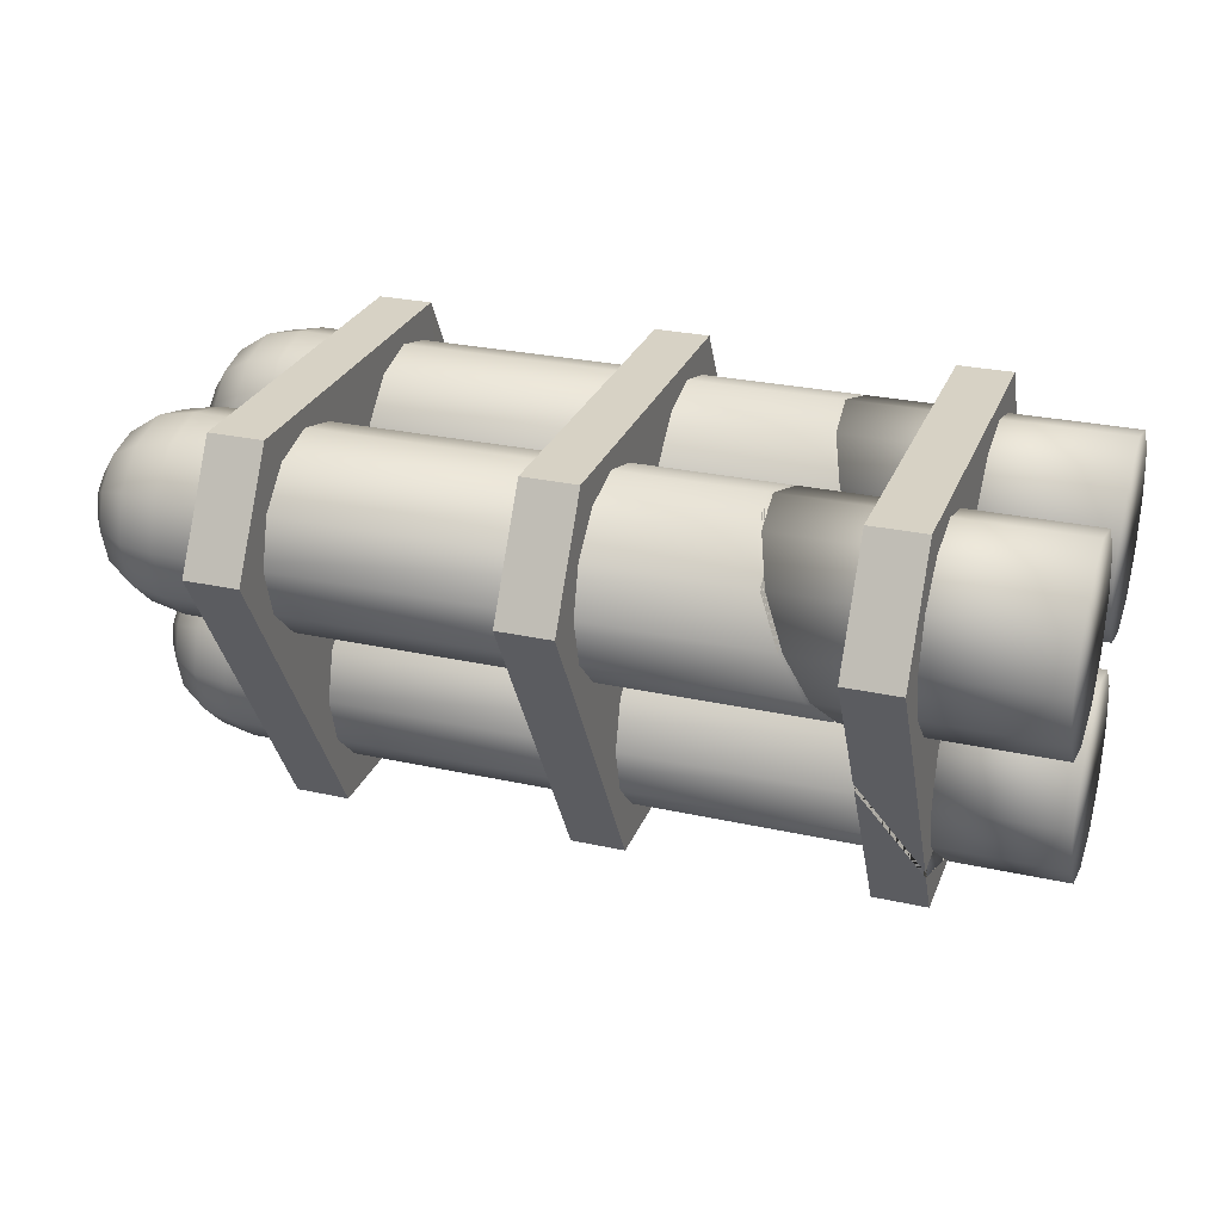
<metadata>
{"format":"obj","ext":"obj","renderer":"f3d","projection":"perspective","resolution":1024,"background":"white","views":[{"elev":27.3,"azim":-161.1,"up":"+Z"}]}
</metadata>
<code>
o Cube_Cube_Material_cell.006
v 0.237 0.02847 0.0673
v 0.2566 0.03983 0.06073
v 0.2566 0.0555 0.07641
v 0.2697 0.05684 0.05091
v 0.237 0.04894 0.08777
v 0.2566 0.07691 0.08214
v 0.2697 0.06532 0.0594
v 0.2145 0.02459 0.06954
v 0.237 0.07691 0.09527
v 0.237 0.1049 0.08777
v 0.2697 0.07691 0.0625
v 0.2697 0.0885 0.0594
v 0.2145 0.1071 0.09165
v 0.2145 0.1292 0.06954
v 0.2566 0.09832 0.07641
v 0.237 0.1254 0.0673
v 0.2566 0.114 0.06073
v 0.237 0.1328 0.03933
v 0.2697 0.09698 0.05091
v 0.2566 0.1197 0.03933
v 0.2145 0.1373 0.03933
v 0.2145 0.1292 0.009121
v 0.237 0.1254 0.01136
v 0.2697 0.1001 0.03933
v 0.2697 0.09698 0.02774
v 0.237 0.1049 -0.009115
v 0.2566 0.114 0.01792
v 0.2566 0.09832 0.002251
v 0.2145 0.1071 -0.01299
v 0.237 0.07691 -0.01661
v 0.2697 0.0885 0.01926
v 0.2566 0.07691 -0.003484
v 0.2145 0.07691 -0.02109
v 0.2145 0.0467 -0.01299
v 0.2566 0.0555 0.002251
v 0.2697 0.07691 0.01616
v 0.2697 0.06532 0.01926
v 0.237 0.04894 -0.009115
v 0.2145 0.02459 0.009121
v 0.237 0.02847 0.01136
v 0.2566 0.03983 0.01792
v 0.237 0.02097 0.03933
v 0.2697 0.05684 0.02774
v 0.2566 0.0341 0.03933
v 0.2145 0.01649 0.03933
v 0.2743 0.07691 0.03933
v 0.2145 0.07691 0.09974
v 0.2697 0.05374 0.03933
v 0.2145 0.0467 0.09165
v -0.1187 0.07691 0.09974
v -0.121 0.1071 0.09165
v -0.1467 0.01649 0.03933
v -0.1593 0.02459 0.009121
v -0.1702 0.07691 -0.02109
v -0.1679 0.0467 -0.01299
v -0.1296 0.1292 0.06954
v -0.1421 0.1373 0.03933
v -0.1335 0.02459 0.06954
v -0.1233 0.0467 0.09165
v -0.1553 0.1292 0.009121
v -0.1656 0.1071 -0.01299
v -0.121 0.1071 0.09165
v -0.1187 0.07691 0.09974
v -0.1421 0.1373 0.03933
v -0.1296 0.1292 0.06954
v -0.1679 0.0467 -0.01299
v -0.1702 0.07691 -0.02109
v -0.1335 0.02459 0.06954
v -0.1467 0.01649 0.03933
v -0.1233 0.0467 0.09165
v -0.1593 0.02459 0.009121
v -0.1553 0.1292 0.009121
v -0.1656 0.1071 -0.01299
v -0.2916 0.06907 -0.07827
v -0.2916 0.06097 -0.1085
v -0.2916 0.03886 -0.1306
v -0.2916 0.00865 -0.1387
v -0.2916 -0.02156 -0.1306
v -0.2916 -0.04367 -0.1085
v -0.2916 -0.05176 -0.07827
v -0.2916 -0.04367 -0.04806
v -0.2916 -0.02156 -0.02595
v -0.2916 0.00865 -0.01785
v -0.2916 0.03886 -0.02595
v -0.2916 0.06097 -0.04806
v -0.202 -0.05176 -0.07827
v -0.1888 -0.04367 -0.04806
v -0.1786 -0.02156 -0.02595
v -0.2146 -0.04367 -0.1085
v -0.2232 -0.02156 -0.1306
v -0.221 0.03886 -0.1306
v -0.2256 0.00865 -0.1387
v -0.1764 0.03886 -0.02595
v -0.174 0.00865 -0.01785
v -0.185 0.06097 -0.04806
v -0.2108 0.06097 -0.1085
v -0.1976 0.06907 -0.07827
v -0.2916 -0.08977 -0.01296
v -0.2916 -0.1119 0.00915
v -0.2916 -0.12 0.03936
v -0.2916 -0.1119 0.06957
v -0.2916 -0.08977 0.09168
v -0.2916 -0.05956 0.09977
v -0.2916 -0.02935 0.09168
v -0.2916 -0.007237 0.06957
v -0.2916 0.000857 0.03936
v -0.2916 -0.007237 0.00915
v -0.2916 -0.02935 -0.01296
v -0.2916 -0.05956 -0.02106
v -0.1669 -0.1119 0.00915
v -0.1543 -0.12 0.03936
v -0.1373 -0.007237 0.06957
v -0.1499 0.000857 0.03936
v -0.1779 -0.05956 -0.02106
v -0.1411 -0.1119 0.06957
v -0.1309 -0.08977 0.09168
v -0.1755 -0.08977 -0.01296
v -0.1263 -0.05956 0.09977
v -0.1287 -0.02935 0.09168
v -0.1733 -0.02935 -0.01296
v -0.1631 -0.007237 0.00915
v -0.1309 -0.08977 0.09168
v -0.1411 -0.1119 0.06957
v -0.1779 -0.05956 -0.02106
v -0.1755 -0.08977 -0.01296
v -0.1263 -0.05956 0.09977
v -0.1669 -0.1119 0.00915
v -0.1543 -0.12 0.03936
v -0.1287 -0.02935 0.09168
v -0.1733 -0.02935 -0.01296
v -0.1631 -0.007237 0.00915
v -0.1499 0.000857 0.03936
v -0.1373 -0.007237 0.06957
v -0.2916 0.0467 0.09165
v -0.2916 0.07691 0.09974
v -0.2916 0.1071 0.09165
v -0.2916 0.1292 0.06954
v -0.2916 0.1373 0.03933
v -0.2916 0.1292 0.009121
v -0.2916 0.1071 -0.01299
v -0.2916 0.07691 -0.02109
v -0.2916 0.0467 -0.01299
v -0.2916 0.02459 0.009121
v -0.2916 0.01649 0.03933
v -0.2916 0.02459 0.06954
v -0.1214 0.07691 0.09974
v -0.1237 0.1071 0.09165
v -0.1493 0.01649 0.03933
v -0.1619 0.02459 0.009121
v -0.1729 0.07691 -0.02109
v -0.1706 0.0467 -0.01299
v -0.1323 0.1292 0.06954
v -0.1449 0.1373 0.03933
v -0.1362 0.02459 0.06954
v -0.1259 0.0467 0.09165
v -0.1581 0.1292 0.009121
v -0.1683 0.1071 -0.01299
v -0.1237 0.1071 0.09165
v -0.1214 0.07691 0.09974
v -0.1449 0.1373 0.03933
v -0.1323 0.1292 0.06954
v -0.1706 0.0467 -0.01299
v -0.1729 0.07691 -0.02109
v -0.1362 0.02459 0.06954
v -0.1493 0.01649 0.03933
v -0.1259 0.0467 0.09165
v -0.1619 0.02459 0.009121
v -0.1581 0.1292 0.009121
v -0.1683 0.1071 -0.01299
v -0.1804 -0.1171 -0.003429
v -0.2143 -0.1171 -0.003429
v -0.1804 0.1252 0.1116
v -0.2144 0.1252 0.1116
v -0.1804 -0.1028 0.1116
v -0.1804 0.1654 0.04179
v -0.2144 0.1654 0.04179
v -0.2144 -0.1431 0.04179
v -0.1804 -0.1431 0.04179
v -0.2144 -0.1028 0.1116
v -0.2142 -0.1283 -0.01001
v -0.2143 -0.1392 0.03483
v -0.1804 -0.1283 -0.01001
v -0.1804 -0.1392 0.03483
v -0.1804 -0.15 0.02738
v -0.2142 -0.15 0.02738
v -0.1804 -0.1058 -0.02297
v -0.2144 0.07319 -0.118
v -0.1804 0.117 -0.04204
v -0.2143 -0.05741 -0.1067
v 0.237 -0.05956 -0.01658
v 0.2566 -0.05956 -0.003455
v 0.237 -0.08753 -0.009086
v 0.2697 -0.05956 0.01619
v 0.2566 -0.08097 0.00228
v 0.2566 -0.09664 0.01795
v 0.2697 -0.07114 0.01929
v 0.2145 -0.05956 -0.02106
v 0.237 -0.108 0.01139
v 0.2566 -0.1024 0.03936
v 0.2697 -0.07963 0.02777
v 0.2697 -0.08273 0.03936
v 0.2145 -0.12 0.03936
v 0.237 -0.1155 0.03936
v 0.2145 -0.1119 0.06957
v 0.237 -0.108 0.06733
v 0.2566 -0.09664 0.06076
v 0.2145 -0.08977 0.09168
v 0.237 -0.08753 0.0878
v 0.2697 -0.07963 0.05094
v 0.2697 -0.07114 0.05942
v 0.2145 -0.05956 0.09977
v 0.2566 -0.08097 0.07644
v 0.2566 -0.05956 0.08217
v 0.237 -0.05956 0.0953
v 0.2145 -0.02935 0.09168
v 0.237 -0.03159 0.0878
v 0.2697 -0.05956 0.06253
v 0.2566 -0.03815 0.07644
v 0.2145 -0.007237 0.06957
v 0.2566 -0.02248 0.06076
v 0.2697 -0.04797 0.05942
v 0.237 -0.01112 0.06733
v 0.2145 0.000857 0.03936
v 0.237 -0.003622 0.03936
v 0.2697 -0.03949 0.05094
v 0.2697 -0.03639 0.03936
v 0.237 -0.01112 0.01139
v 0.2566 -0.01675 0.03936
v 0.2566 -0.02248 0.01795
v 0.2145 -0.007237 0.00915
v 0.237 -0.03159 -0.009086
v 0.2697 -0.03949 0.02777
v 0.2697 -0.04797 0.01929
v 0.2145 -0.02935 -0.01296
v 0.2743 -0.05956 0.03936
v 0.2145 -0.1119 0.00915
v 0.2566 -0.03815 0.00228
v 0.2145 -0.08977 -0.01296
v -0.1645 -0.1119 0.00915
v -0.1519 -0.12 0.03936
v -0.1347 -0.007237 0.06957
v -0.1473 0.000857 0.03936
v -0.1754 -0.05956 -0.02106
v -0.1387 -0.1119 0.06957
v -0.1285 -0.08977 0.09168
v -0.173 -0.08977 -0.01296
v -0.1239 -0.05956 0.09977
v -0.1262 -0.02935 0.09168
v -0.1708 -0.02935 -0.01296
v -0.1605 -0.007237 0.00915
v -0.1285 -0.08977 0.09168
v -0.1387 -0.1119 0.06957
v -0.1754 -0.05956 -0.02106
v -0.173 -0.08977 -0.01296
v -0.1239 -0.05956 0.09977
v -0.1645 -0.1119 0.00915
v -0.1519 -0.12 0.03936
v -0.1262 -0.02935 0.09168
v -0.1708 -0.02935 -0.01296
v -0.1605 -0.007237 0.00915
v -0.1473 0.000857 0.03936
v -0.1347 -0.007237 0.06957
v 0.1802 -0.1171 -0.003429
v 0.1463 -0.1171 -0.003429
v 0.1462 -0.02912 -0.1557
v 0.1802 0.1252 0.1116
v 0.1462 0.1252 0.1116
v 0.1802 -0.1028 0.1116
v 0.1802 -0.02912 -0.1557
v 0.1802 0.05144 -0.1557
v 0.1462 0.05144 -0.1557
v 0.1802 0.1654 0.04179
v 0.1462 0.1654 0.04179
v 0.1462 -0.1431 0.04179
v 0.1802 -0.1431 0.04179
v 0.1462 -0.1028 0.1116
v 0.1464 -0.1283 -0.01001
v 0.1463 -0.1392 0.03483
v 0.1802 -0.1283 -0.01001
v 0.1802 -0.1392 0.03483
v 0.1802 -0.15 0.02738
v 0.1464 -0.15 0.02738
v 0.001562 -0.1171 -0.003429
v -0.03232 -0.1171 -0.003429
v -0.03242 -0.02912 -0.1557
v 0.001585 0.1252 0.1116
v -0.03242 0.1252 0.1116
v 0.001585 -0.1028 0.1116
v 0.001585 -0.02912 -0.1557
v 0.001585 0.05144 -0.1557
v -0.03242 0.05144 -0.1557
v 0.001585 0.1654 0.04179
v -0.03242 0.1654 0.04179
v -0.03242 -0.1431 0.04179
v 0.001585 -0.1431 0.04179
v -0.03242 -0.1028 0.1116
v -0.03222 -0.1283 -0.01001
v -0.03232 -0.1392 0.03483
v 0.001536 -0.1283 -0.01001
v 0.001562 -0.1392 0.03483
v 0.001536 -0.15 0.02738
v -0.03222 -0.15 0.02738
v -0.2144 -0.02912 -0.1557
v -0.1804 -0.02912 -0.1557
v -0.1804 0.05144 -0.1557
v -0.2144 0.05144 -0.1557
v 0.237 0.05709 -0.0503
v 0.2566 0.04573 -0.05686
v 0.237 0.06459 -0.07827
v 0.2697 0.02872 -0.06669
v 0.2697 0.03182 -0.07827
v 0.2566 0.05146 -0.07827
v 0.237 0.05709 -0.1062
v 0.2566 0.04573 -0.09968
v 0.2145 0.06097 -0.04806
v 0.2145 0.06907 -0.07827
v 0.237 0.03662 -0.1267
v 0.2697 0.02872 -0.08986
v 0.2566 0.03006 -0.1153
v 0.2145 0.03886 -0.1306
v 0.237 0.00865 -0.1342
v 0.2697 0.02024 -0.09834
v 0.2697 0.00865 -0.1014
v 0.2145 0.00865 -0.1387
v 0.2145 -0.02156 -0.1306
v 0.2566 0.00865 -0.1211
v 0.237 -0.01932 -0.1267
v 0.2697 -0.002934 -0.09834
v 0.2145 -0.04367 -0.1085
v 0.2566 -0.01276 -0.1153
v 0.237 -0.03979 -0.1062
v 0.2566 -0.02843 -0.09968
v 0.2145 -0.05176 -0.07827
v 0.2566 -0.03416 -0.07827
v 0.2697 -0.01141 -0.08986
v 0.237 -0.04729 -0.07827
v 0.237 -0.03979 -0.0503
v 0.2697 -0.01452 -0.07827
v 0.2566 -0.02843 -0.05686
v 0.2145 -0.04367 -0.04806
v 0.2145 -0.02156 -0.02595
v 0.2566 -0.01276 -0.04119
v 0.2697 -0.01141 -0.06669
v 0.2697 -0.002934 -0.0582
v 0.237 -0.01932 -0.02983
v 0.2145 0.00865 -0.01785
v 0.2566 0.00865 -0.03546
v 0.237 0.00865 -0.02233
v 0.2145 0.03886 -0.02595
v 0.237 0.03662 -0.02983
v 0.2697 0.00865 -0.0551
v 0.2566 0.03006 -0.04119
v 0.2743 0.00865 -0.07827
v 0.2145 0.06097 -0.1085
v 0.2697 0.02024 -0.0582
v -0.1804 -0.1023 -0.02909
v -0.1932 -0.08397 -0.06075
v -0.2144 0.06964 -0.1241
v -0.1804 0.1135 -0.04825
v -0.2056 0.08101 -0.1045
v -0.2144 -0.05372 -0.1131
v -0.1994 -0.05176 -0.07827
v -0.1863 -0.04367 -0.04806
v -0.176 -0.02156 -0.02595
v -0.212 -0.04367 -0.1085
v -0.2206 -0.02156 -0.1306
v -0.2183 0.03886 -0.1306
v -0.2229 0.00865 -0.1387
v -0.1737 0.03886 -0.02595
v -0.1714 0.00865 -0.01785
v -0.1823 0.06097 -0.04806
v -0.208 0.06097 -0.1085
v -0.1949 0.06907 -0.07827
v -0.1804 -0.1023 -0.02909
v -0.1932 -0.08397 -0.06075
v -0.1804 0.1135 -0.04825
v -0.2144 0.06964 -0.1241
v -0.2056 0.08101 -0.1045
v -0.2144 -0.05372 -0.1131
v -0.176 -0.02156 -0.02595
v -0.1863 -0.04367 -0.04806
v -0.1994 -0.05176 -0.07827
v -0.212 -0.04367 -0.1085
v -0.2206 -0.02156 -0.1306
v -0.2229 0.00865 -0.1387
v -0.2183 0.03886 -0.1306
v -0.1714 0.00865 -0.01785
v -0.1737 0.03886 -0.02595
v -0.1823 0.06097 -0.04806
v -0.208 0.06097 -0.1085
v -0.1949 0.06907 -0.07827
f 69 39 45
f 18 22 21
f 22 64 21
f 12 17 15
f 37 41 35
f 8 70 68
f 38 33 30
f 5 6 9
f 24 17 19
f 28 30 26
f 4 46 7
f 7 46 11
f 11 46 12
f 12 46 19
f 19 46 24
f 24 46 25
f 25 46 31
f 31 46 36
f 36 46 37
f 37 46 43
f 43 46 48
f 44 4 2
f 48 46 4
f 42 8 45
f 38 32 35
f 7 2 4
f 27 26 23
f 15 11 12
f 49 9 47
f 14 18 21
f 1 3 5
f 1 44 2
f 66 33 34
f 44 40 41
f 35 36 37
f 8 5 49
f 16 13 10
f 17 10 15
f 29 23 26
f 29 72 22
f 20 16 17
f 39 42 45
f 13 63 47
f 36 28 31
f 71 34 39
f 14 62 13
f 31 27 25
f 68 45 8
f 20 23 18
f 63 49 47
f 38 39 34
f 21 65 14
f 29 30 33
f 35 40 38
f 7 6 3
f 15 9 6
f 43 44 41
f 10 47 9
f 33 73 29
f 20 25 27
f 51 56 59
f 92 76 91
f 96 74 97
f 88 83 82
f 85 97 74
f 90 79 78
f 87 82 81
f 92 78 77
f 91 75 96
f 81 86 87
f 93 83 94
f 95 84 93
f 80 89 86
f 129 103 126
f 132 105 133
f 125 99 98
f 130 107 131
f 124 98 109
f 133 104 129
f 127 100 99
f 123 102 101
f 128 101 100
f 124 108 130
f 115 111 113
f 131 106 132
f 122 103 102
f 166 135 134
f 165 145 144
f 158 135 159
f 163 142 141
f 164 134 145
f 169 139 168
f 168 138 160
f 162 143 142
f 163 140 169
f 160 137 161
f 167 144 143
f 161 136 158
f 157 156 149
f 187 189 171
f 179 172 173
f 174 183 170
f 184 170 183
f 178 179 177
f 170 180 171
f 175 173 172
f 181 178 177
f 174 178 183
f 179 173 171
f 177 179 181
f 179 171 181
f 185 171 180
f 186 171 189
f 176 188 187
f 185 183 181
f 203 204 202
f 194 190 191
f 200 194 196
f 206 210 212
f 220 226 228
f 224 219 222
f 234 227 231
f 238 190 192
f 219 258 215
f 201 206 199
f 234 260 230
f 257 236 202
f 217 212 210
f 238 198 236
f 193 194 191
f 220 224 222
f 193 235 196
f 196 235 200
f 200 235 201
f 201 235 209
f 209 235 210
f 210 235 217
f 217 235 221
f 221 235 225
f 225 235 226
f 226 235 232
f 232 235 233
f 233 235 193
f 192 195 198
f 251 204 207
f 221 213 217
f 252 202 204
f 218 214 213
f 223 262 219
f 197 254 253
f 222 218 220
f 195 201 199
f 237 227 229
f 203 236 198
f 206 203 199
f 198 199 203
f 237 193 191
f 214 215 211
f 237 190 231
f 226 229 228
f 221 220 218
f 229 224 228
f 214 212 213
f 255 207 211
f 214 207 208
f 230 261 223
f 237 232 233
f 197 259 234
f 256 238 236
f 234 190 197
f 212 205 206
f 230 224 227
f 222 215 216
f 205 207 204
f 215 255 211
f 241 245 248
f 276 266 267
f 272 267 266
f 269 264 265
f 270 265 271
f 273 270 271
f 282 280 278
f 268 280 263
f 282 264 277
f 281 263 280
f 268 275 280
f 276 267 264
f 274 276 278
f 276 264 278
f 263 277 264
f 271 265 264
f 278 275 274
f 268 274 275
f 289 284 285
f 298 295 294
f 293 290 291
f 283 297 284
f 301 283 300
f 292 287 286
f 302 300 298
f 296 286 287
f 288 295 300
f 296 287 284
f 294 296 298
f 296 284 298
f 291 285 284
f 302 284 297
f 290 285 291
f 295 296 294
f 283 289 290
f 330 323 328
f 308 311 312
f 347 350 348
f 339 336 334
f 308 350 352
f 335 330 328
f 307 316 315
f 335 334 332
f 311 314 312
f 326 322 323
f 312 307 308
f 320 313 317
f 308 355 310
f 336 332 334
f 379 303 304
f 314 309 312
f 377 378 305
f 342 343 344
f 319 321 317
f 382 329 333
f 310 353 311
f 311 353 318
f 318 353 322
f 322 353 323
f 323 353 328
f 328 353 335
f 335 353 338
f 338 353 343
f 343 353 344
f 344 353 351
f 351 353 355
f 355 353 310
f 314 317 313
f 351 342 344
f 331 325 327
f 345 340 337
f 324 317 321
f 383 325 329
f 315 388 349
f 380 340 341
f 389 316 391
f 351 352 347
f 384 324 325
f 377 303 379
f 333 337 340
f 332 327 330
f 324 386 320
f 309 354 316
f 320 390 354
f 336 329 331
f 345 347 348
f 350 346 348
f 327 324 321
f 349 387 346
f 322 314 318
f 326 327 321
f 305 303 306
f 343 334 338
f 376 304 305
f 345 339 342
f 345 346 341
f 381 333 340
f 354 391 316
f 350 315 349
f 387 341 346
f 370 364 369
f 368 367 366
f 75 79 83
f 109 99 103
f 139 141 143
f 68 70 65
f 95 93 88
f 133 129 122
f 160 161 164
f 182 185 180
f 189 188 186
f 256 257 260
f 282 279 281
f 302 299 301
f 378 379 375
f 383 382 390
f 359 356 357
f 365 362 372
f 69 71 39
f 18 23 22
f 22 72 64
f 12 19 17
f 37 43 41
f 8 49 70
f 38 34 33
f 5 3 6
f 24 20 17
f 28 32 30
f 44 48 4
f 42 1 8
f 38 30 32
f 7 3 2
f 27 28 26
f 15 6 11
f 49 5 9
f 14 16 18
f 1 2 3
f 1 42 44
f 66 67 33
f 44 42 40
f 35 32 36
f 8 1 5
f 16 14 13
f 17 16 10
f 29 22 23
f 29 73 72
f 20 18 16
f 39 40 42
f 13 62 63
f 36 32 28
f 71 66 34
f 14 65 62
f 31 28 27
f 68 69 45
f 20 27 23
f 63 70 49
f 38 40 39
f 21 64 65
f 29 26 30
f 35 41 40
f 7 11 6
f 15 10 9
f 43 48 44
f 10 13 47
f 33 67 73
f 20 24 25
f 57 60 52
f 60 61 53
f 53 61 55
f 61 54 55
f 53 52 60
f 52 58 57
f 58 59 56
f 57 58 56
f 59 50 51
f 92 77 76
f 96 75 74
f 88 94 83
f 85 95 97
f 90 89 79
f 87 88 82
f 92 90 78
f 91 76 75
f 81 80 86
f 93 84 83
f 95 85 84
f 80 79 89
f 129 104 103
f 132 106 105
f 125 127 99
f 130 108 107
f 124 125 98
f 133 105 104
f 127 128 100
f 123 122 102
f 128 123 101
f 124 109 108
f 111 110 121
f 110 117 120
f 117 114 120
f 120 121 110
f 121 113 111
f 113 112 115
f 112 119 116
f 115 112 116
f 119 118 116
f 131 107 106
f 122 126 103
f 166 159 135
f 165 164 145
f 158 136 135
f 163 162 142
f 164 166 134
f 169 140 139
f 168 139 138
f 162 167 143
f 163 141 140
f 160 138 137
f 167 165 144
f 161 137 136
f 156 153 148
f 153 152 154
f 152 147 155
f 147 146 155
f 155 154 152
f 154 148 153
f 148 149 156
f 149 151 157
f 151 150 157
f 171 173 187
f 173 176 187
f 179 174 172
f 170 186 174
f 186 188 172
f 188 175 172
f 172 174 186
f 184 182 170
f 178 174 179
f 170 182 180
f 175 176 173
f 181 183 178
f 185 181 171
f 186 170 171
f 176 175 188
f 185 184 183
f 203 205 204
f 194 192 190
f 200 195 194
f 206 209 210
f 220 225 226
f 224 223 219
f 234 230 227
f 238 197 190
f 219 262 258
f 201 209 206
f 234 259 260
f 257 256 236
f 217 213 212
f 238 192 198
f 193 196 194
f 220 228 224
f 192 194 195
f 251 252 204
f 221 218 213
f 252 257 202
f 218 216 214
f 223 261 262
f 197 238 254
f 222 216 218
f 195 200 201
f 237 231 227
f 203 202 236
f 206 205 203
f 198 195 199
f 237 233 193
f 214 216 215
f 237 191 190
f 226 232 229
f 221 225 220
f 229 227 224
f 214 208 212
f 255 251 207
f 214 211 207
f 230 260 261
f 237 229 232
f 197 253 259
f 256 254 238
f 234 231 190
f 212 208 205
f 230 223 224
f 222 219 215
f 205 208 207
f 215 258 255
f 241 242 244
f 242 250 240
f 244 242 240
f 250 249 239
f 249 243 246
f 239 249 246
f 239 240 250
f 244 245 241
f 245 247 248
f 276 268 266
f 272 273 267
f 269 263 264
f 270 269 265
f 273 272 270
f 282 281 280
f 269 270 263
f 270 272 263
f 272 266 263
f 266 268 263
f 282 278 264
f 281 279 263
f 263 279 277
f 264 267 273
f 273 271 264
f 278 280 275
f 268 276 274
f 289 283 284
f 298 300 295
f 293 292 290
f 283 299 297
f 301 299 283
f 292 293 287
f 302 301 300
f 296 288 286
f 284 287 293
f 293 291 284
f 302 298 284
f 290 289 285
f 295 288 296
f 290 292 283
f 292 286 283
f 286 288 283
f 288 300 283
f 330 326 323
f 308 310 311
f 347 352 350
f 339 337 336
f 308 307 350
f 335 332 330
f 307 309 316
f 335 338 334
f 311 318 314
f 326 319 322
f 312 309 307
f 320 354 313
f 308 352 355
f 336 331 332
f 374 375 304
f 375 379 304
f 314 313 309
f 305 306 377
f 378 376 305
f 342 339 343
f 319 326 321
f 382 383 329
f 314 319 317
f 351 347 342
f 331 329 325
f 345 341 340
f 324 320 317
f 383 384 325
f 315 389 388
f 380 381 340
f 389 315 316
f 351 355 352
f 384 385 324
f 377 306 303
f 333 336 337
f 332 331 327
f 324 385 386
f 309 313 354
f 320 386 390
f 336 333 329
f 345 342 347
f 350 349 346
f 327 325 324
f 349 388 387
f 322 319 314
f 326 330 327
f 305 304 303
f 343 339 334
f 376 374 304
f 345 337 339
f 345 348 346
f 381 382 333
f 354 390 391
f 350 307 315
f 387 380 341
f 359 360 373
f 359 373 371
f 362 357 363
f 357 356 363
f 356 359 371
f 356 371 364
f 371 369 364
f 364 363 356
f 357 362 361
f 362 365 361
f 373 360 372
f 360 358 372
f 358 361 365
f 358 365 367
f 365 366 367
f 367 372 358
f 83 84 85
f 85 74 83
f 74 75 83
f 75 76 77
f 77 78 79
f 79 80 83
f 80 81 83
f 81 82 83
f 75 77 79
f 107 108 109
f 109 98 99
f 99 100 101
f 101 102 99
f 102 103 99
f 103 104 107
f 104 105 107
f 105 106 107
f 107 109 103
f 143 144 145
f 145 134 135
f 135 136 137
f 137 138 135
f 138 139 135
f 139 140 141
f 141 142 143
f 143 145 139
f 145 135 139
f 63 62 70
f 62 65 70
f 65 64 68
f 64 72 69
f 68 64 69
f 72 73 71
f 73 67 66
f 71 73 66
f 71 69 72
f 94 88 93
f 88 87 95
f 87 86 97
f 86 89 96
f 89 90 91
f 90 92 91
f 91 96 89
f 96 97 86
f 97 95 87
f 126 122 129
f 122 123 133
f 123 128 132
f 128 127 131
f 127 125 130
f 125 124 130
f 130 131 127
f 131 132 128
f 132 133 123
f 161 158 166
f 158 159 166
f 166 164 161
f 164 165 160
f 165 167 168
f 167 162 169
f 162 163 169
f 169 168 167
f 168 160 165
f 182 184 185
f 189 187 188
f 252 251 262
f 251 255 258
f 262 251 258
f 262 261 252
f 261 260 257
f 252 261 257
f 260 259 256
f 259 253 254
f 256 259 254
f 282 277 279
f 302 297 299
f 375 374 376
f 378 377 379
f 375 376 378
f 381 380 389
f 380 387 388
f 389 380 388
f 389 391 381
f 391 390 382
f 381 391 382
f 390 386 383
f 386 385 384
f 383 386 384
f 357 361 360
f 361 358 360
f 360 359 357
f 363 364 371
f 364 370 369
f 371 364 369
f 371 373 363
f 373 372 362
f 363 373 362
f 372 367 365
f 367 368 366
f 365 367 366

</code>
